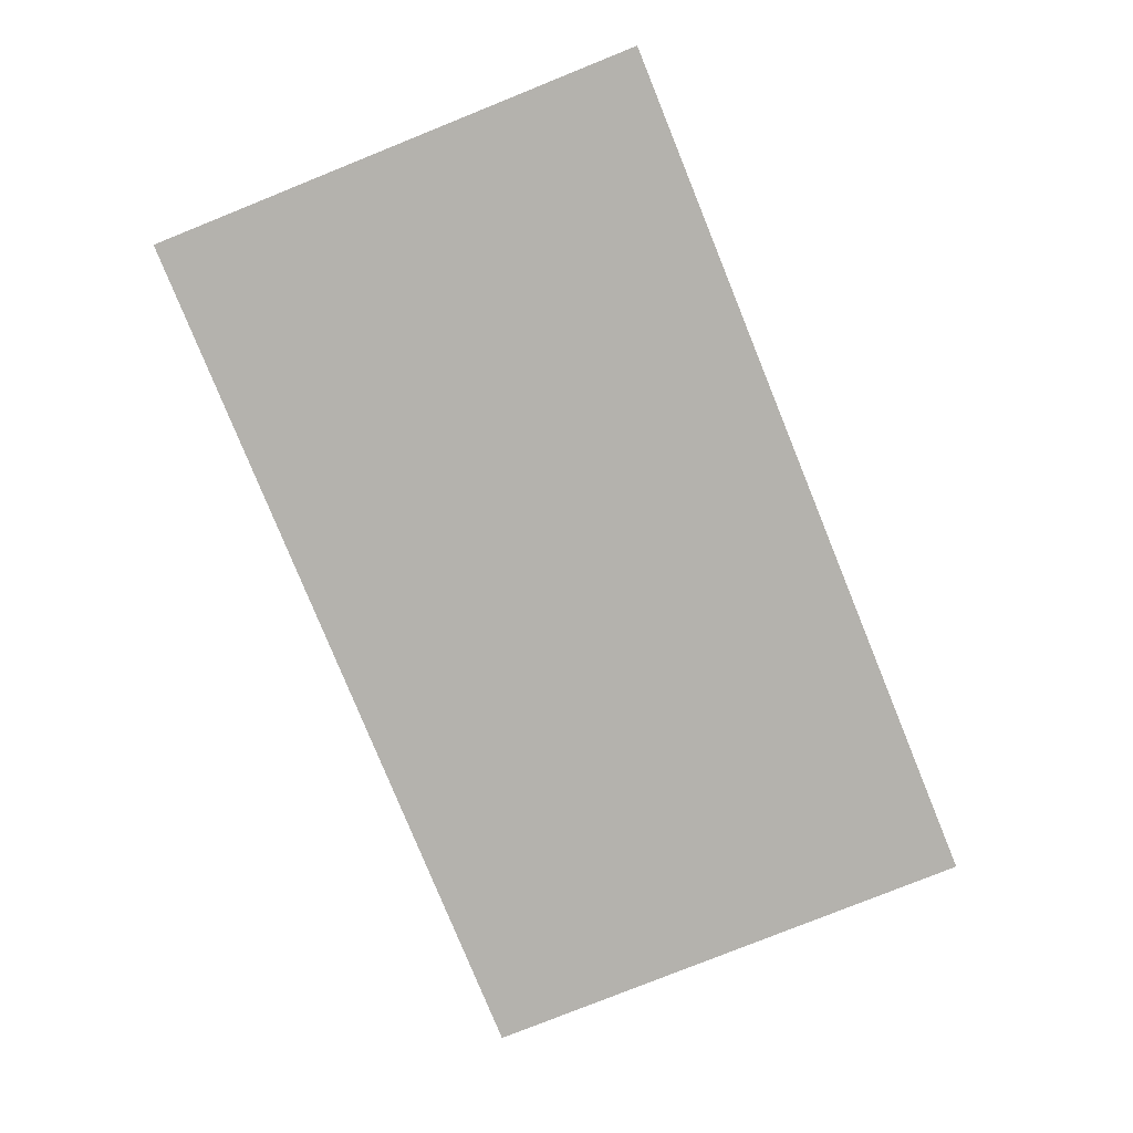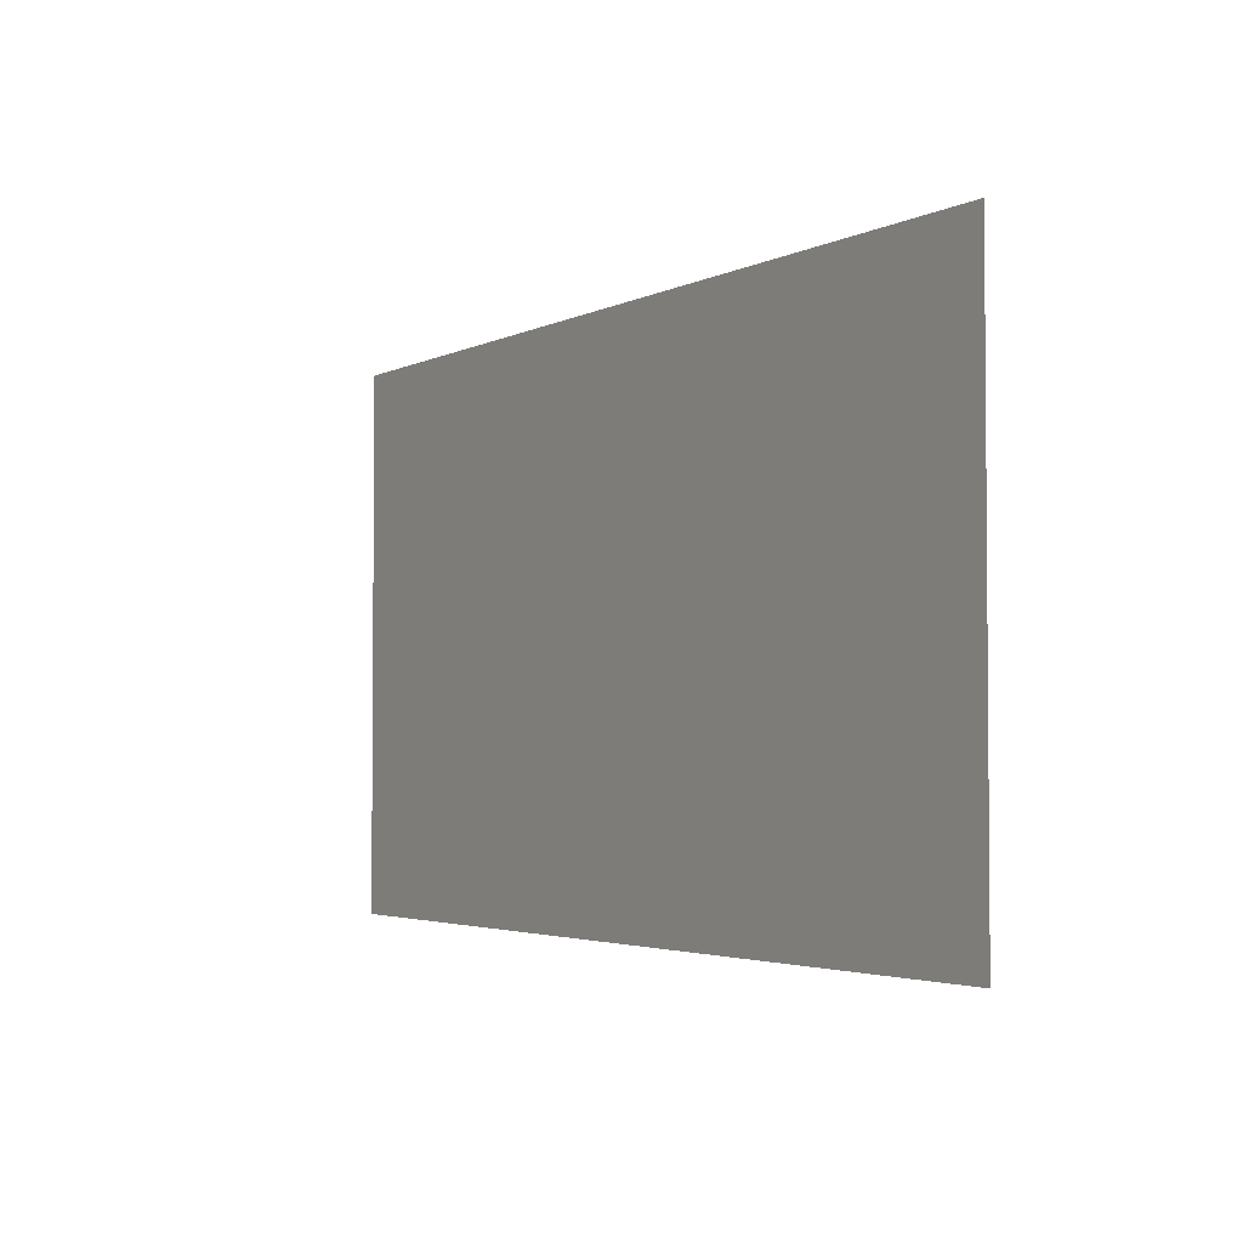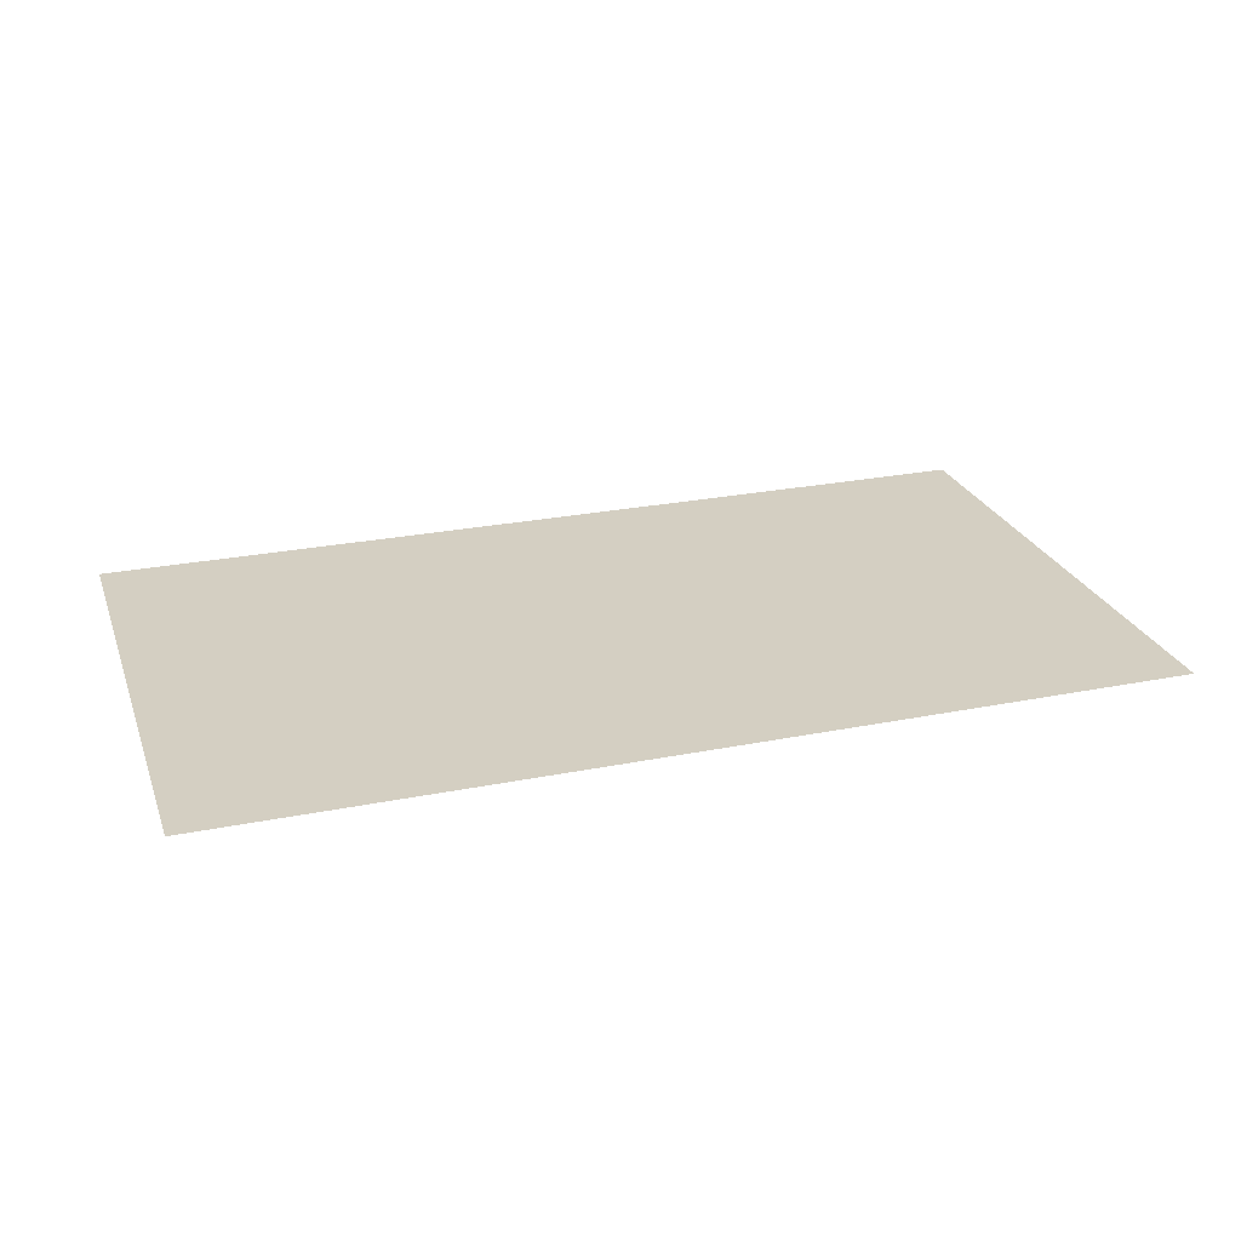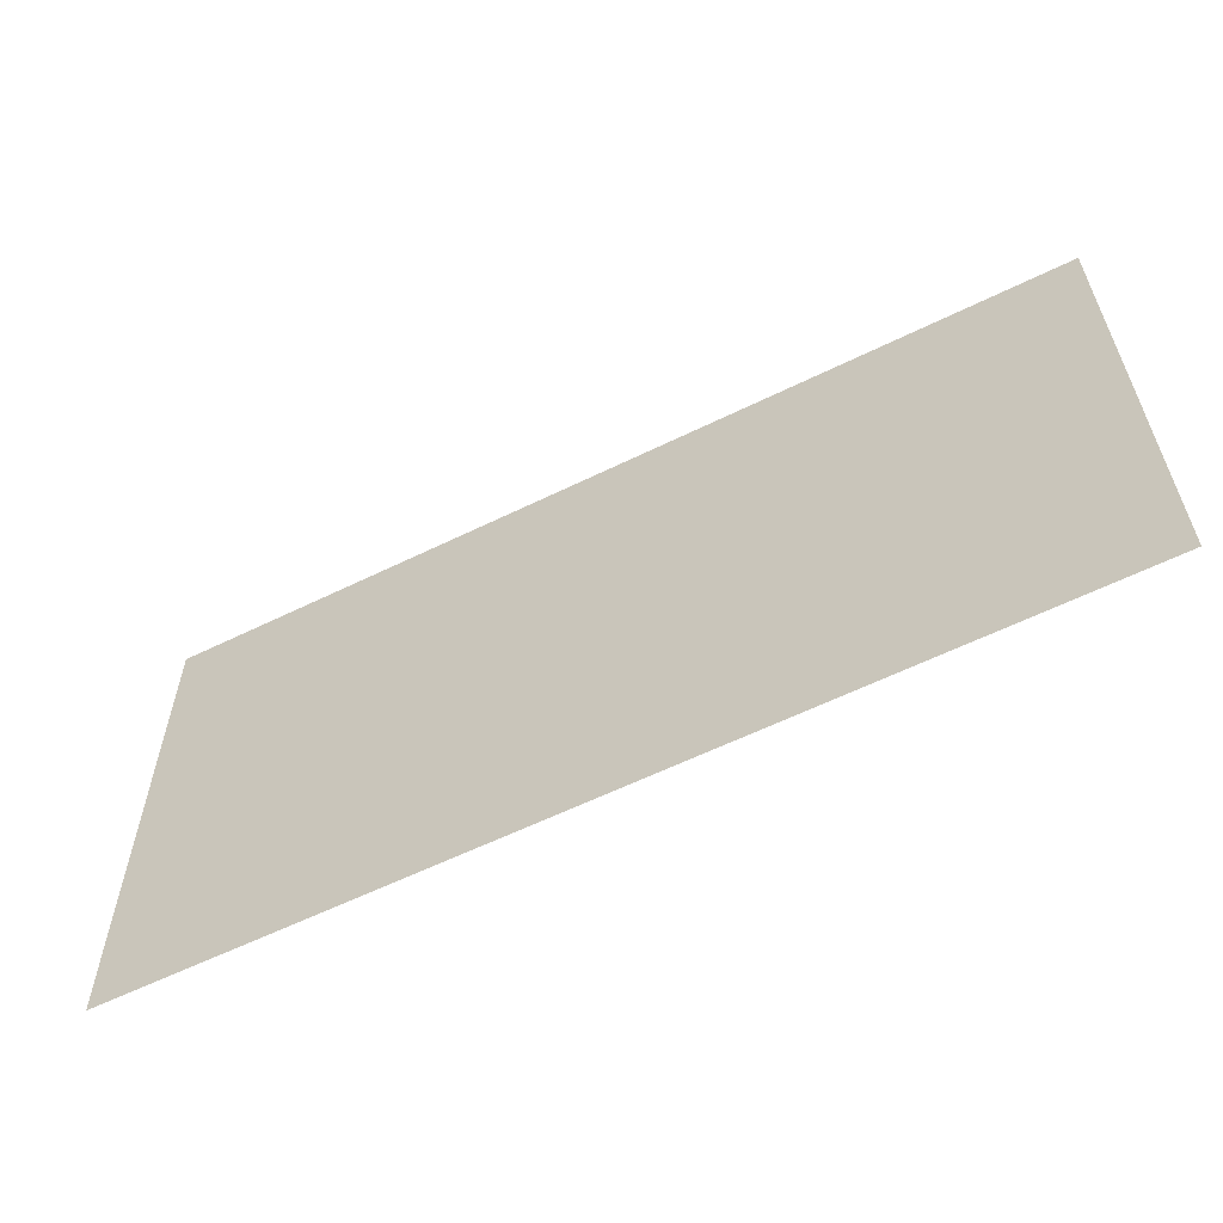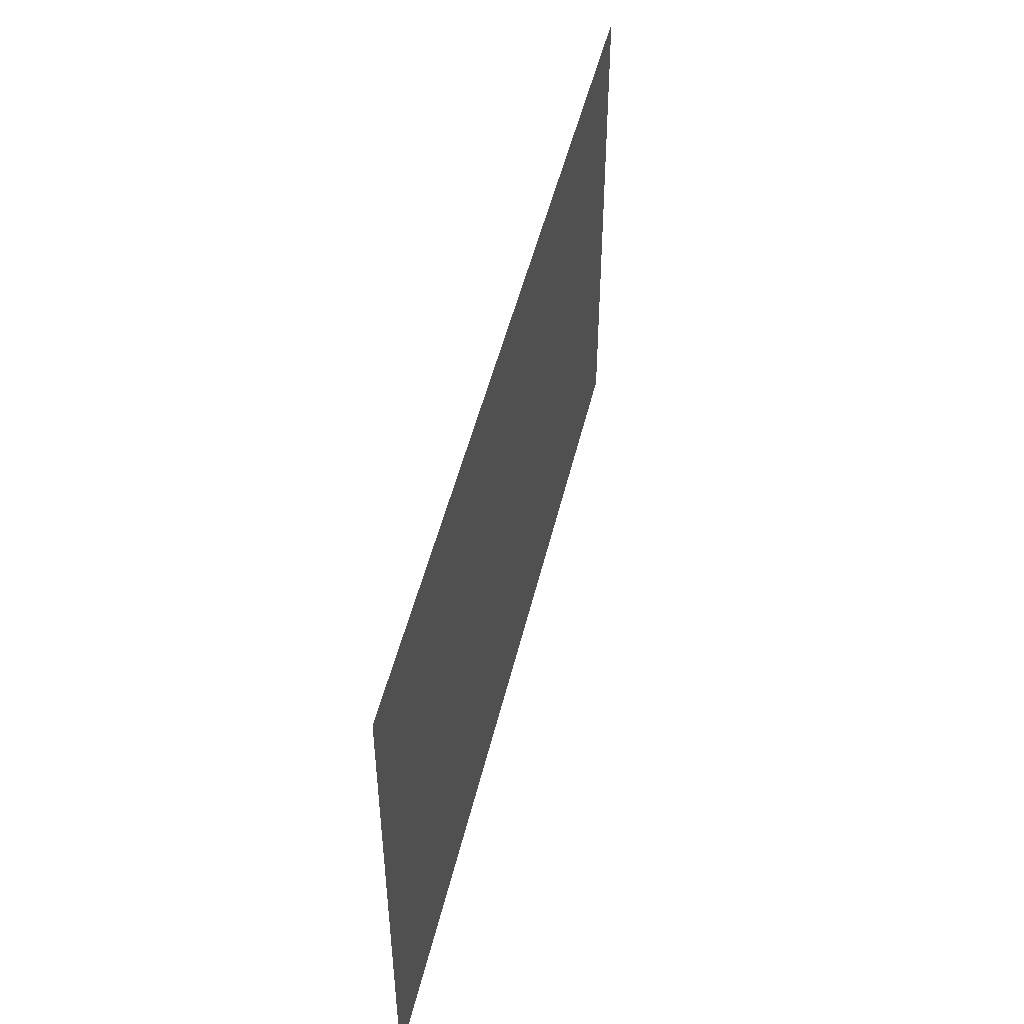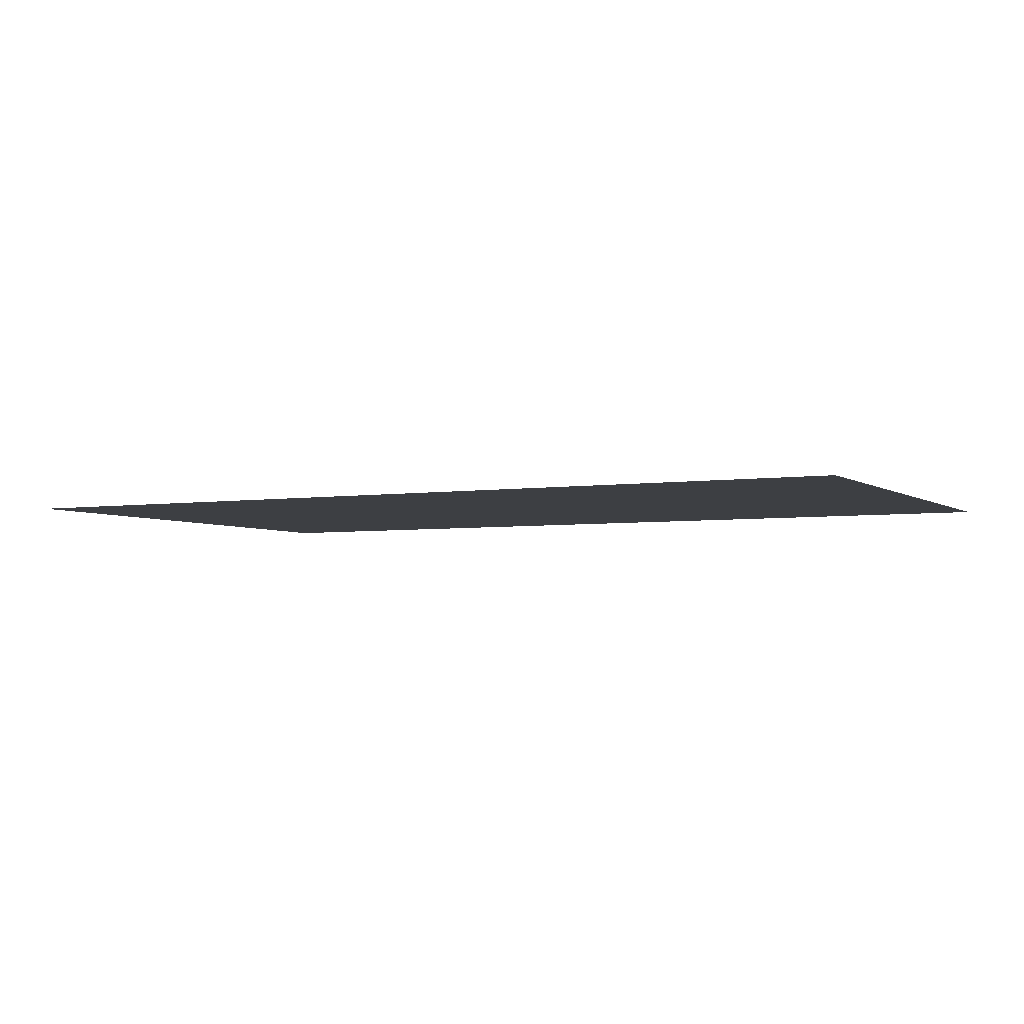
<metadata>
{"format":"obj","ext":"obj","renderer":"f3d","projection":"perspective","resolution":1024,"background":"white","views":[{"elev":-79.6,"azim":112.1,"up":"+Y"},{"elev":-3.1,"azim":58.2,"up":"+Z"},{"elev":25.6,"azim":-17.9,"up":"+Y"},{"elev":-59.5,"azim":-153.2,"up":"+Z"},{"elev":48.4,"azim":-76.9,"up":"+Z"},{"elev":-3.9,"azim":27.1,"up":"+Y"}]}
</metadata>
<code>
o 11629
v 2243 1876 9.469
v 2243 1876 9.509
v 2244 1876 9.509
v 2244 1876 9.509
v 2243 1876 9.509
v 2244 1876 9.509
v 2244 1876 9.469
v 2243 1876 9.469
v 2243 1876 9.469
v 2244 1876 9.469
f 1 2 3
f 1 4 5
f 6 7 8
f 6 9 10

</code>
